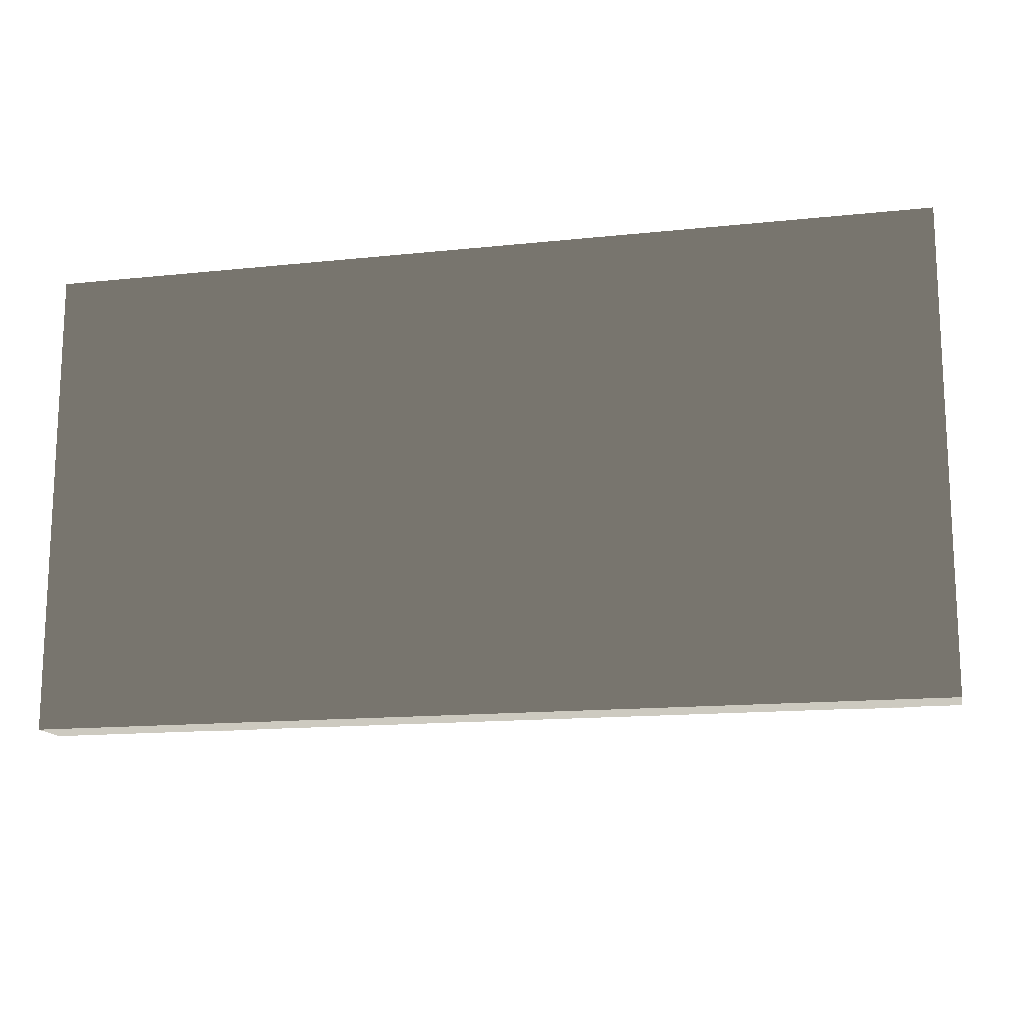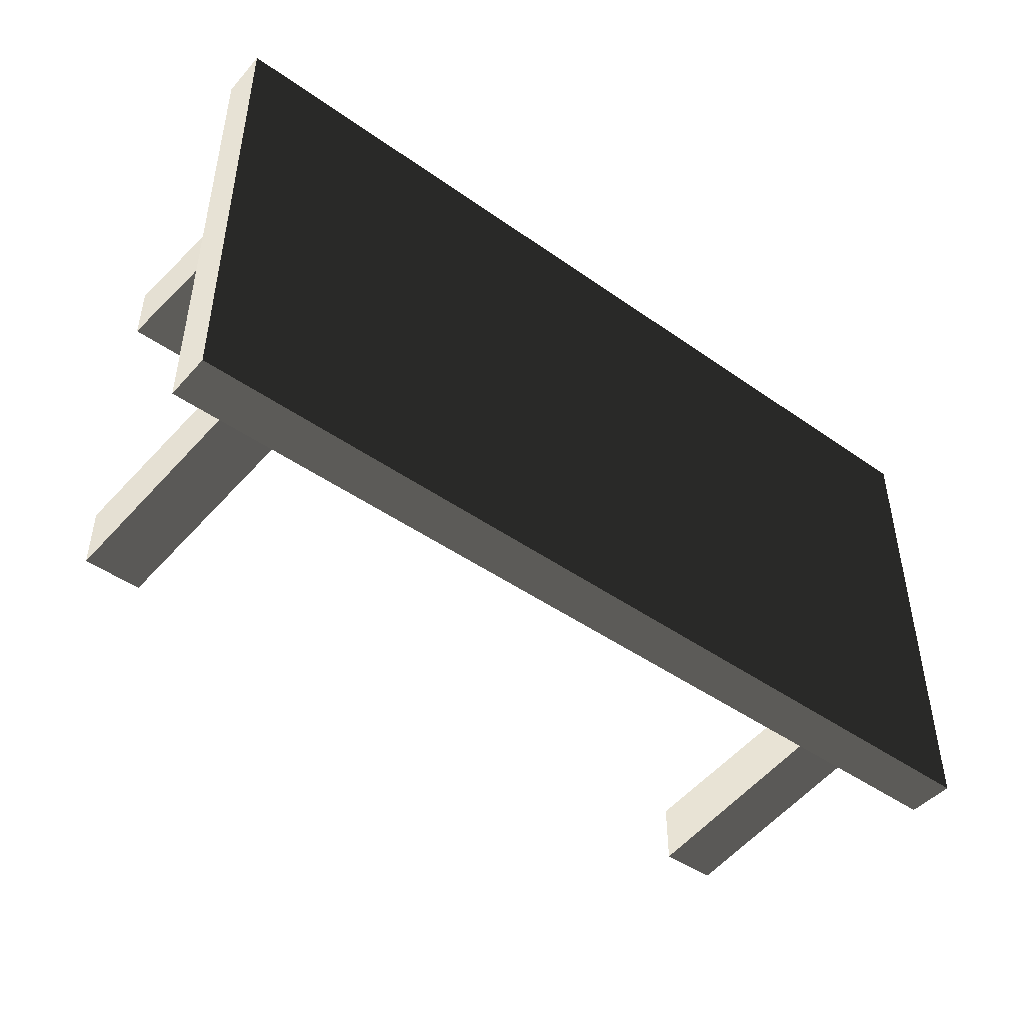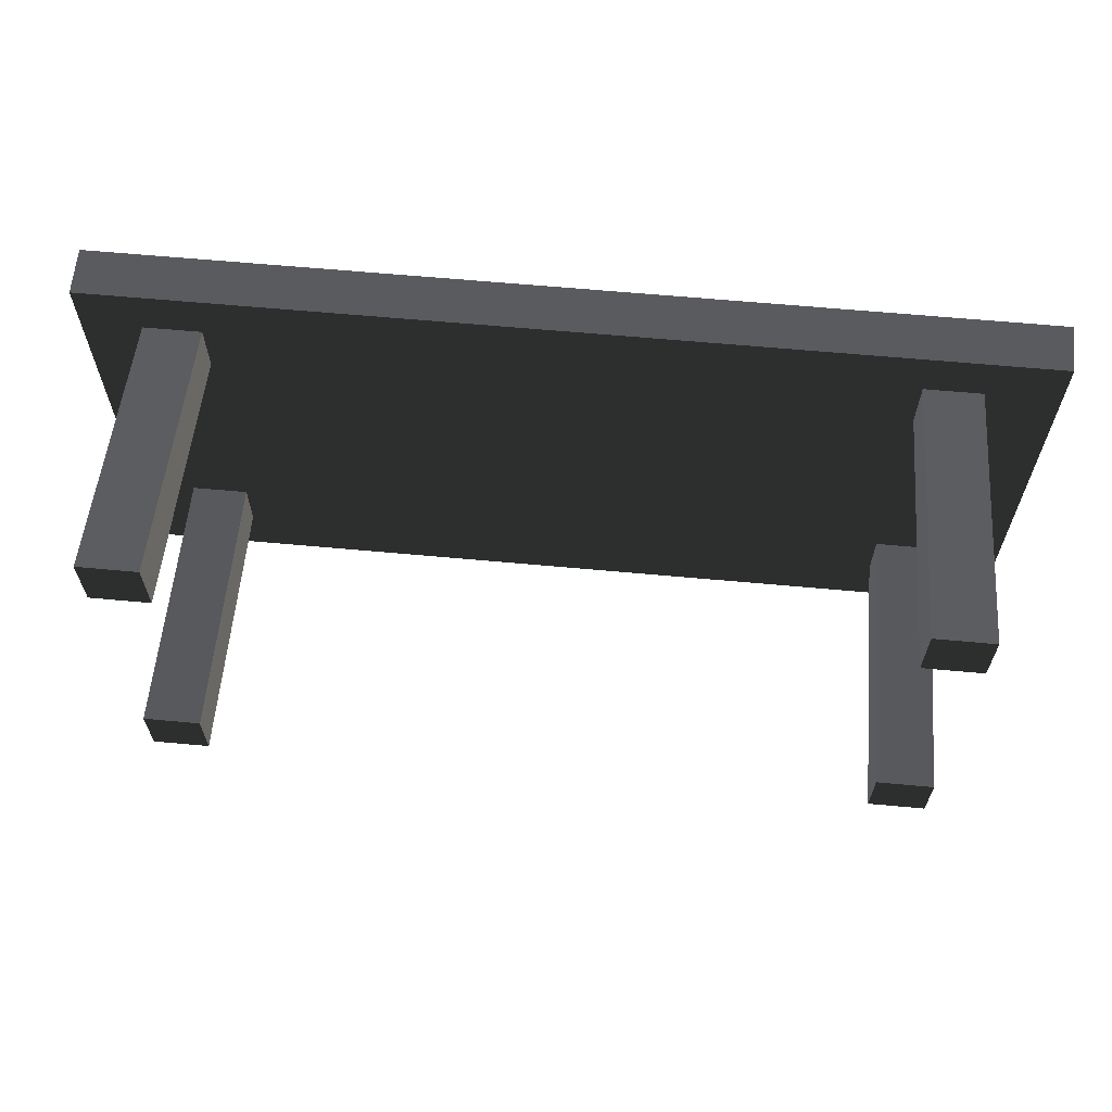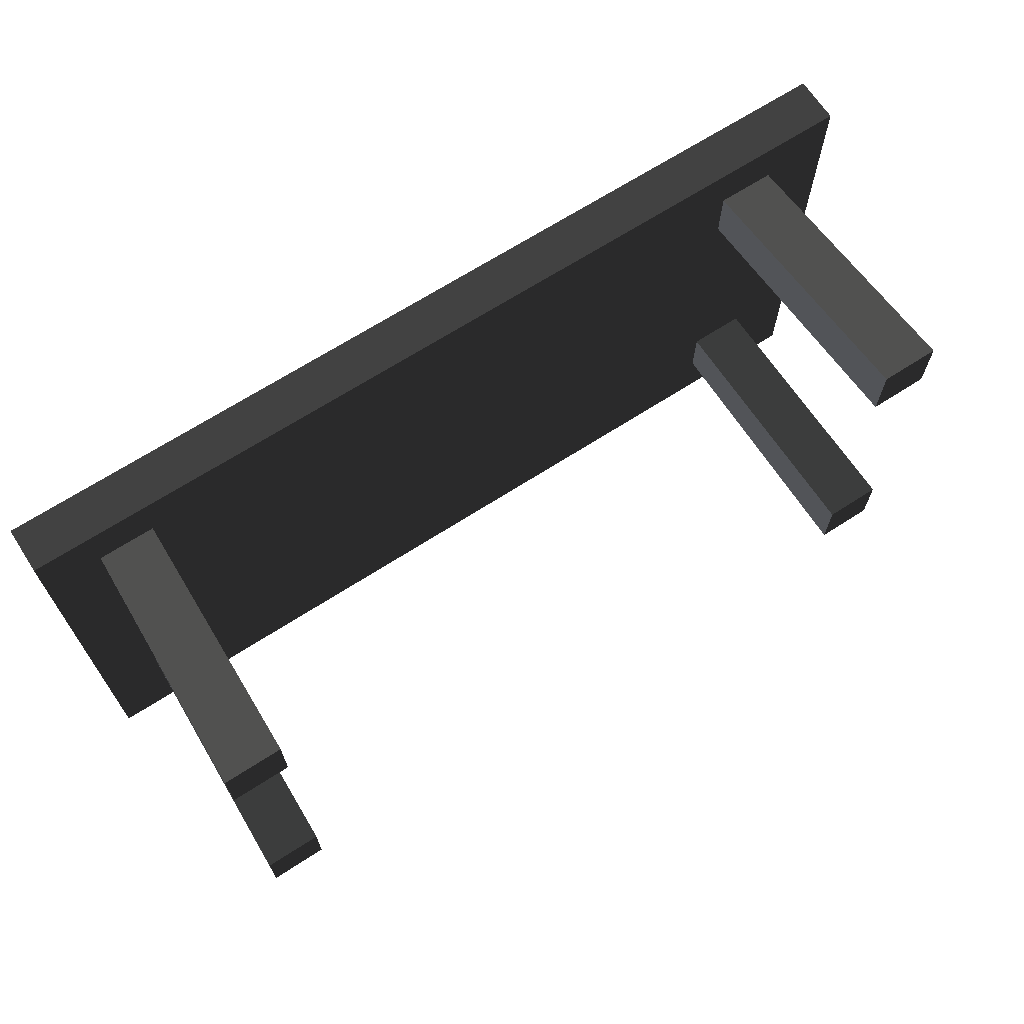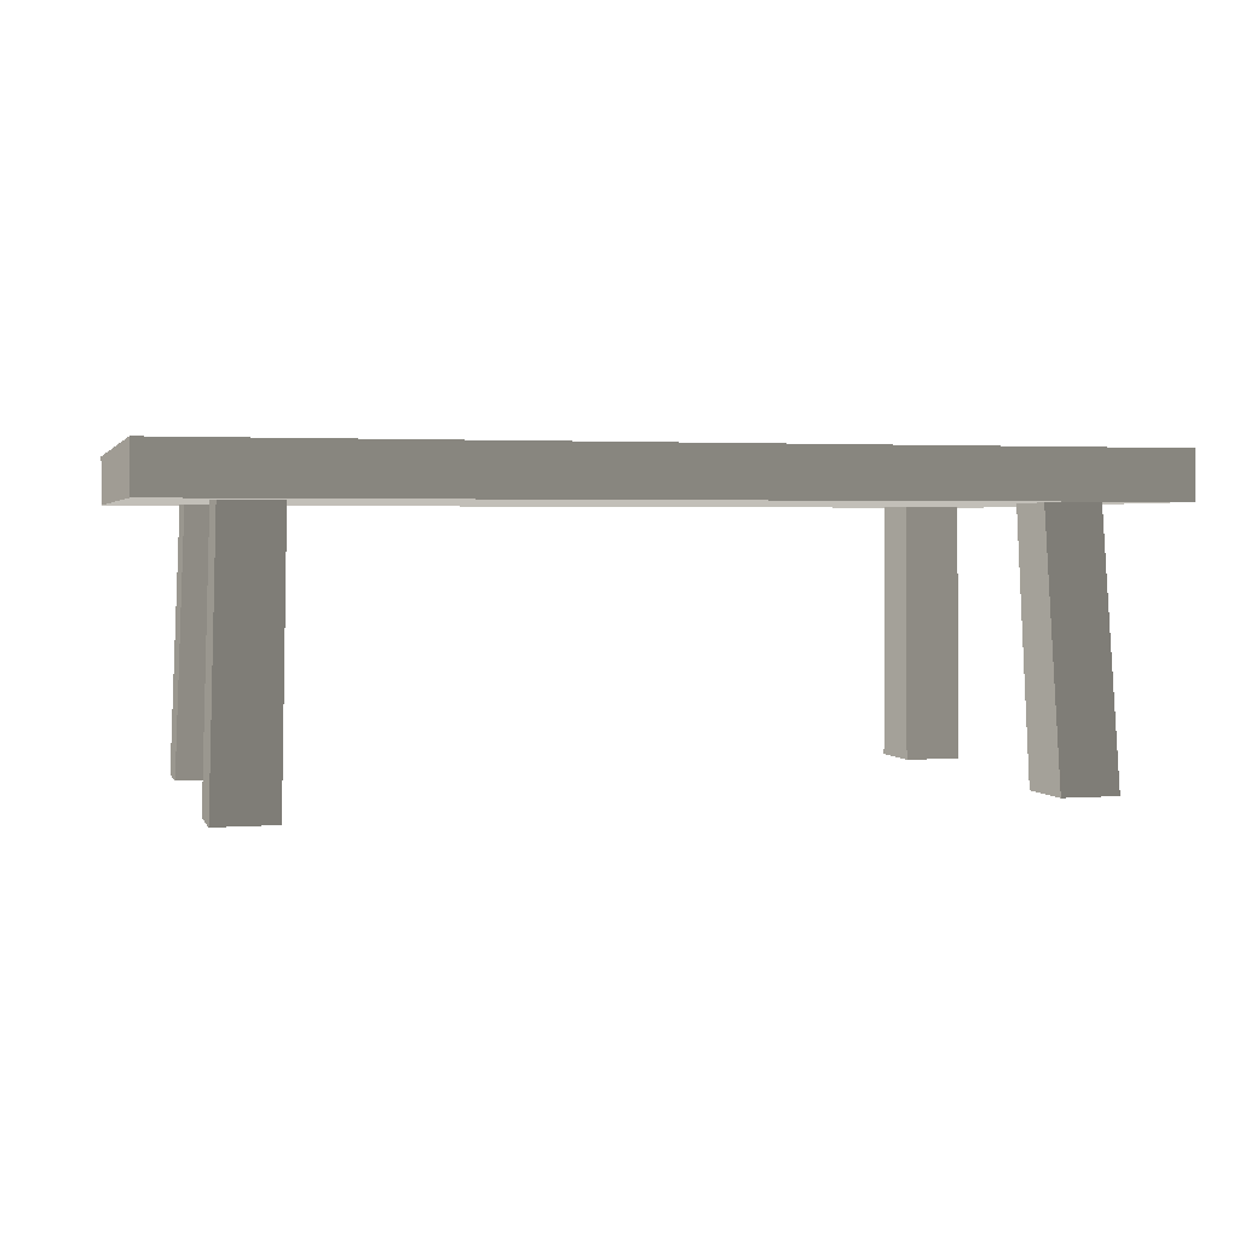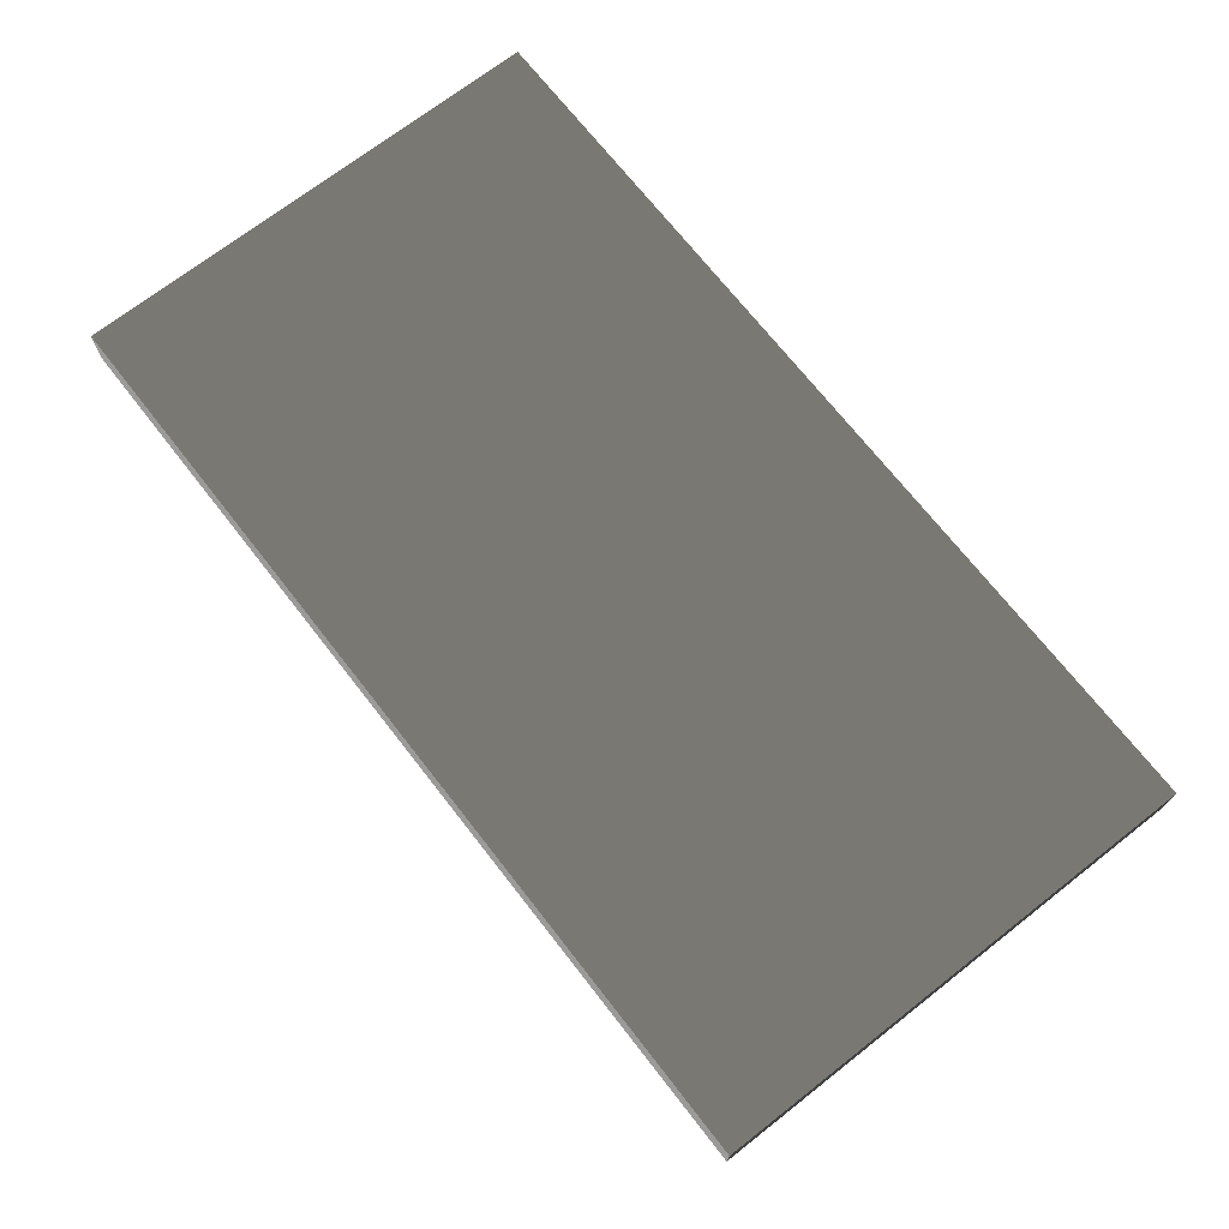
<metadata>
{"format":"obj","ext":"obj","renderer":"f3d","projection":"perspective","resolution":1024,"background":"white","views":[{"elev":-14.7,"azim":12.9,"up":"+Y"},{"elev":-46.2,"azim":-38.9,"up":"+Y"},{"elev":63.4,"azim":-174.7,"up":"+Y"},{"elev":67.6,"azim":147.1,"up":"+Y"},{"elev":2.2,"azim":-15.5,"up":"+Z"},{"elev":71.0,"azim":52.0,"up":"+Z"}]}
</metadata>
<code>
v -1.362 0.7183 0.7799
v 1.362 0.7183 0.7799
v 1.362 0.7183 0.9206
v -1.362 0.7183 0.9206
v 1.362 -0.7183 0.9206
v 1.362 1.642e-06 0.9206
v 1.362 1.544e-06 0.7799
v 1.362 -0.7183 0.7799
v -1.362 -0.7183 0.7799
v -1.362 9.118e-07 0.7799
v -1.362 1.01e-06 0.9206
v -1.362 -0.7183 0.9206
v 1.362 -0.7183 0.7799
v -1.362 -0.7183 0.7799
v -1.362 -0.7183 0.9206
v 1.362 -0.7183 0.9206
v -1.362 1.01e-06 0.9206
v 1.362 1.642e-06 0.9206
v 1.362 -0.7183 0.9206
v -1.362 -0.7183 0.9206
v 1.362 1.642e-06 0.9206
v 1.362 0.7183 0.9206
v 1.362 0.7183 0.7799
v 1.362 1.544e-06 0.7799
v 1.362 1.642e-06 0.9206
v -1.362 1.01e-06 0.9206
v -1.362 0.7183 0.9206
v 1.362 0.7183 0.9206
v -1.362 9.118e-07 0.7799
v -1.362 0.7183 0.7799
v -1.362 0.7183 0.9206
v -1.362 1.01e-06 0.9206
v 1.216 0.4422 -1.761e-07
v 1.187 0.3998 0.7799
v 1.187 0.5688 0.7799
v 1.216 0.6291 -6.764e-08
v 1.043 0.4422 -2.516e-08
v 1.043 0.6291 -1.552e-07
v 1.018 0.5688 0.7799
v 1.018 0.3998 0.7799
v 1.043 0.4422 -2.516e-08
v 1.018 0.3998 0.7799
v 1.187 0.3998 0.7799
v 1.216 0.4422 -1.761e-07
v 1.043 0.6291 -1.552e-07
v 1.216 0.6291 -6.764e-08
v 1.187 0.5688 0.7799
v 1.018 0.5688 0.7799
v -1.178 -0.4119 1.225e-07
v -1.15 -0.3695 0.7799
v -1.15 -0.5385 0.7799
v -1.178 -0.5988 2.525e-07
v -1.006 -0.4119 2.1e-07
v -1.005 -0.5988 1.016e-07
v -0.9812 -0.5385 0.7799
v -0.9812 -0.3695 0.7799
v -1.006 -0.4119 2.1e-07
v -0.9812 -0.3695 0.7799
v -1.15 -0.3695 0.7799
v -1.178 -0.4119 1.225e-07
v -1.005 -0.5988 1.016e-07
v -1.178 -0.5988 2.525e-07
v -1.15 -0.5385 0.7799
v -0.9812 -0.5385 0.7799
v 1.216 -0.4119 1.797e-07
v 1.216 -0.5988 7.131e-08
v 1.187 -0.5385 0.7799
v 1.187 -0.3695 0.7799
v 1.018 -0.5385 0.7799
v 1.043 -0.5988 2.222e-07
v 1.043 -0.4119 9.22e-08
v 1.018 -0.3695 0.7799
v 1.043 -0.4119 9.22e-08
v 1.216 -0.4119 1.797e-07
v 1.187 -0.3695 0.7799
v 1.018 -0.3695 0.7799
v 1.187 -0.5385 0.7799
v 1.216 -0.5988 7.131e-08
v 1.043 -0.5988 2.222e-07
v 1.018 -0.5385 0.7799
v -1.178 0.4422 5.14e-09
v -1.178 0.6291 -1.249e-07
v -1.15 0.5688 0.7799
v -1.15 0.3998 0.7799
v -0.9812 0.5688 0.7799
v -1.005 0.6291 -3.734e-08
v -1.005 0.4422 -1.458e-07
v -0.9812 0.3998 0.7799
v -1.005 0.4422 -1.458e-07
v -1.178 0.4422 5.14e-09
v -1.15 0.3998 0.7799
v -0.9812 0.3998 0.7799
v -1.15 0.5688 0.7799
v -1.178 0.6291 -1.249e-07
v -1.005 0.6291 -3.734e-08
v -0.9812 0.5688 0.7799
v -1.362 -0.7183 0.7799
v 1.362 -0.7183 0.7799
v 1.362 1.544e-06 0.7799
v 1.362 0.7183 0.7799
v -1.362 0.7183 0.7799
v -1.362 9.118e-07 0.7799
v 1.216 0.4422 -1.761e-07
v 1.216 0.6291 -6.764e-08
v 1.043 0.6291 -1.552e-07
v 1.043 0.4422 -2.516e-08
v -1.178 -0.4119 1.225e-07
v -1.178 -0.5988 2.525e-07
v -1.005 -0.5988 1.016e-07
v -1.006 -0.4119 2.1e-07
v 1.216 -0.5988 7.131e-08
v 1.216 -0.4119 1.797e-07
v 1.043 -0.4119 9.22e-08
v 1.043 -0.5988 2.222e-07
v -1.178 0.6291 -1.249e-07
v -1.178 0.4422 5.14e-09
v -1.005 0.4422 -1.458e-07
v -1.005 0.6291 -3.734e-08
g Table_Wooden_01_(3)_7253_34
f 1 3 2
f 1 4 3
f 5 7 6
f 5 8 7
f 9 11 10
f 9 12 11
f 13 15 14
f 13 16 15
f 17 19 18
f 17 20 19
f 21 23 22
f 21 24 23
f 25 27 26
f 25 28 27
f 29 31 30
f 29 32 31
f 33 35 34
f 33 36 35
f 37 39 38
f 37 40 39
f 41 43 42
f 41 44 43
f 45 47 46
f 45 48 47
f 49 51 50
f 49 52 51
f 53 55 54
f 53 56 55
f 57 59 58
f 57 60 59
f 61 63 62
f 61 64 63
f 65 67 66
f 65 68 67
f 69 71 70
f 69 72 71
f 73 75 74
f 73 76 75
f 77 79 78
f 77 80 79
f 81 83 82
f 81 84 83
f 85 87 86
f 85 88 87
f 89 91 90
f 89 92 91
f 93 95 94
f 93 96 95
f 97 99 98
f 99 97 100
f 100 97 101
f 101 97 102
f 103 105 104
f 103 106 105
f 107 109 108
f 107 110 109
f 111 113 112
f 111 114 113
f 115 117 116
f 115 118 117

</code>
